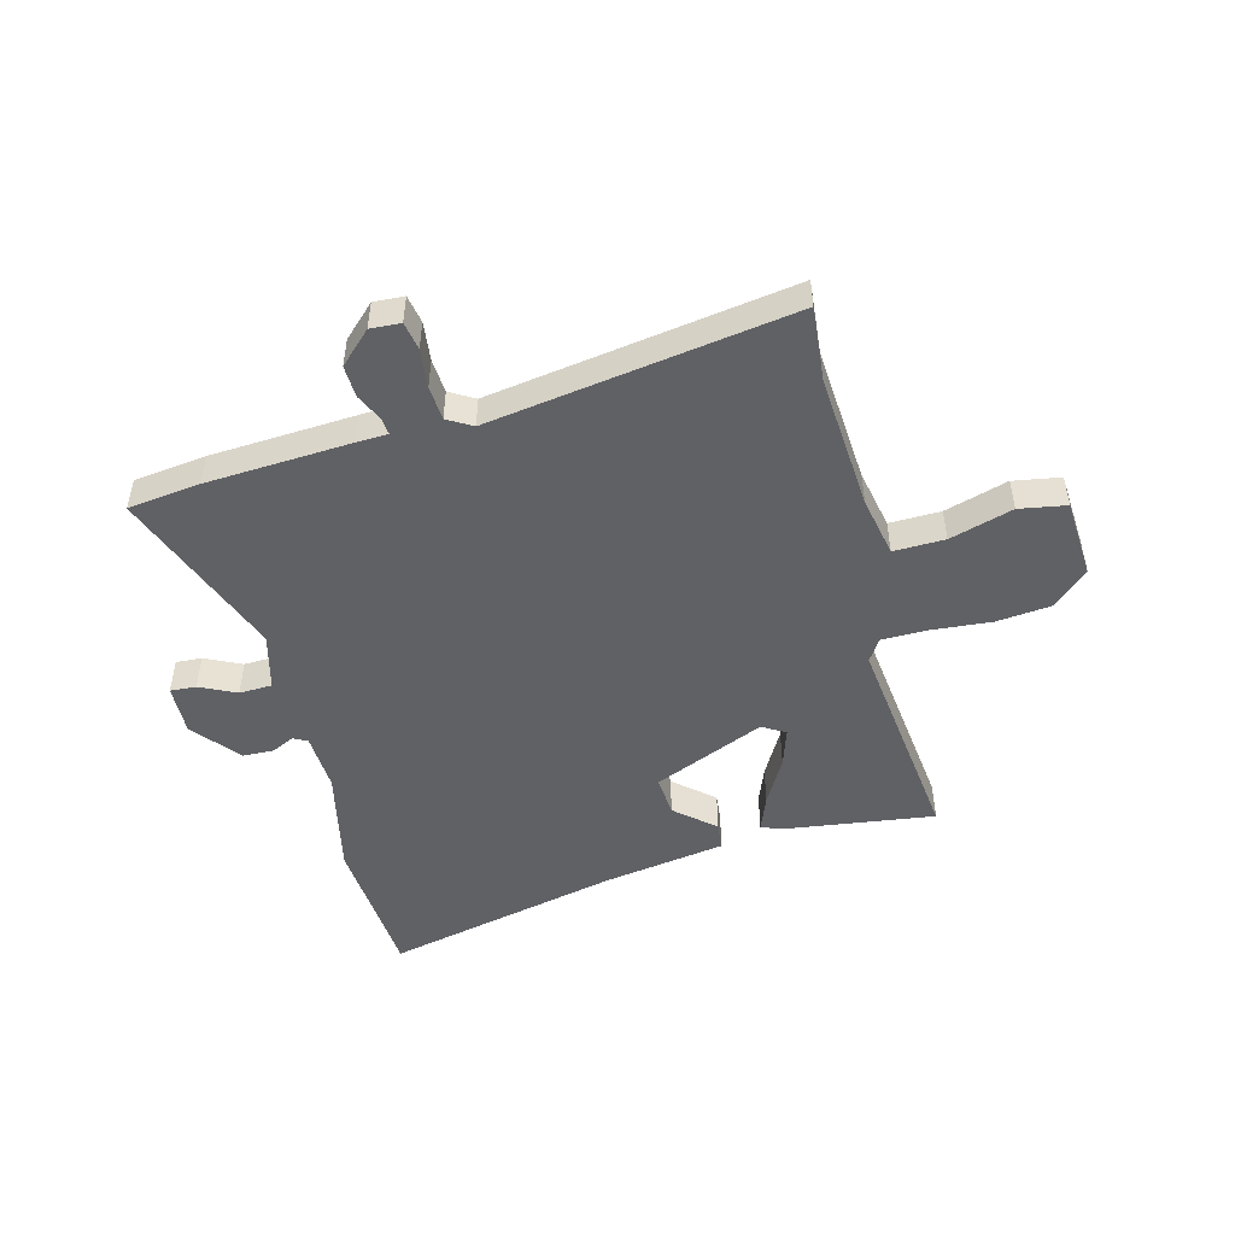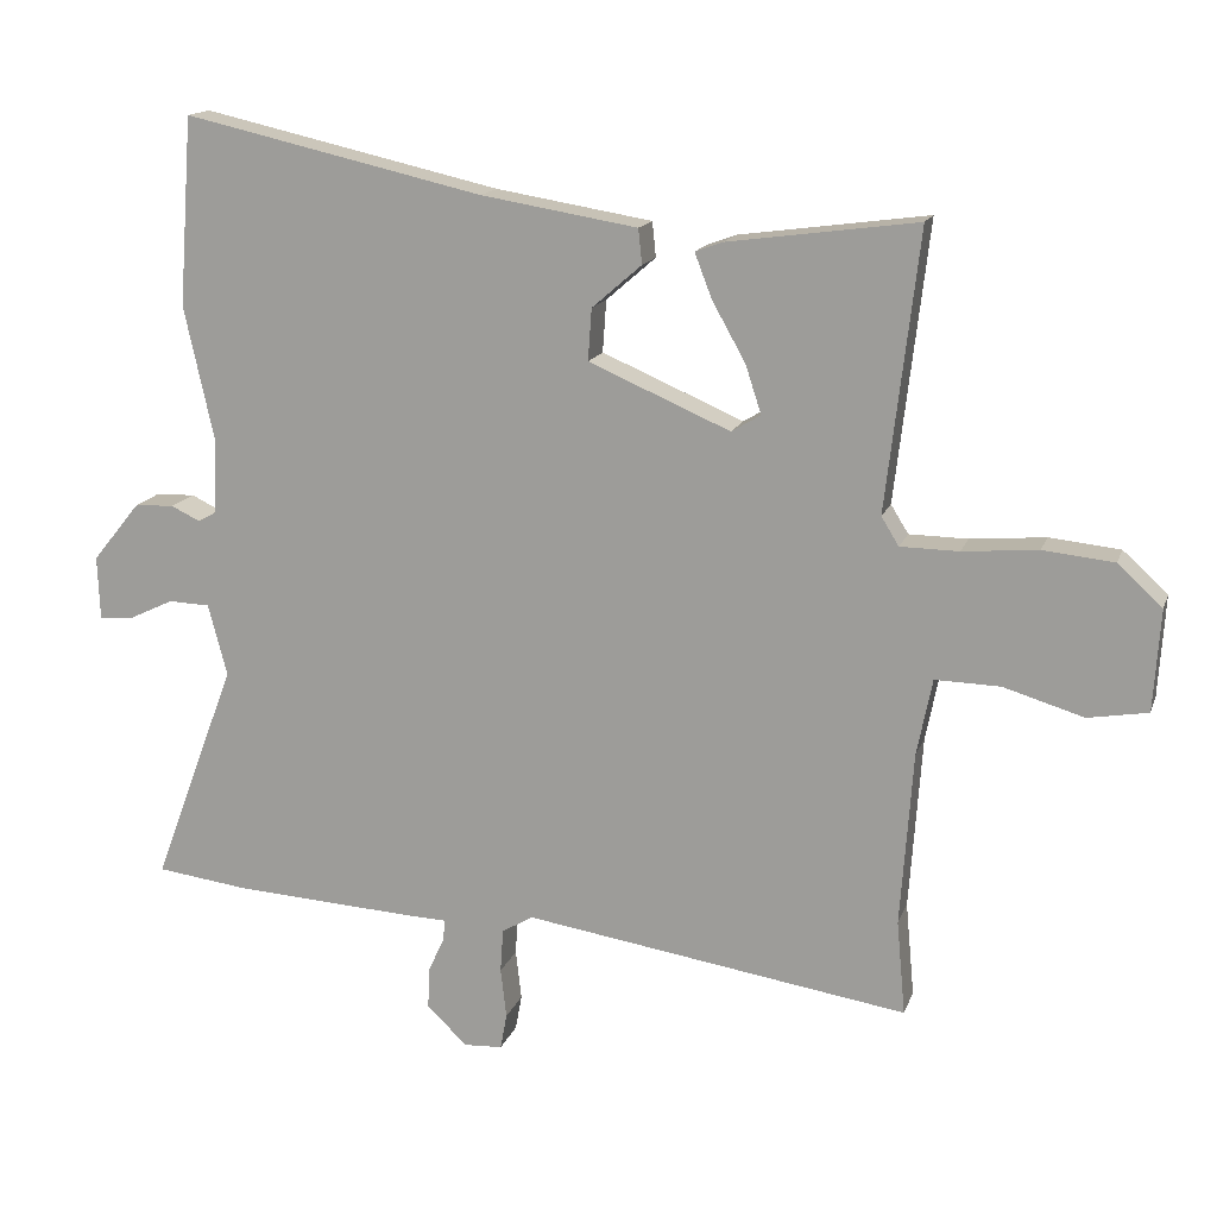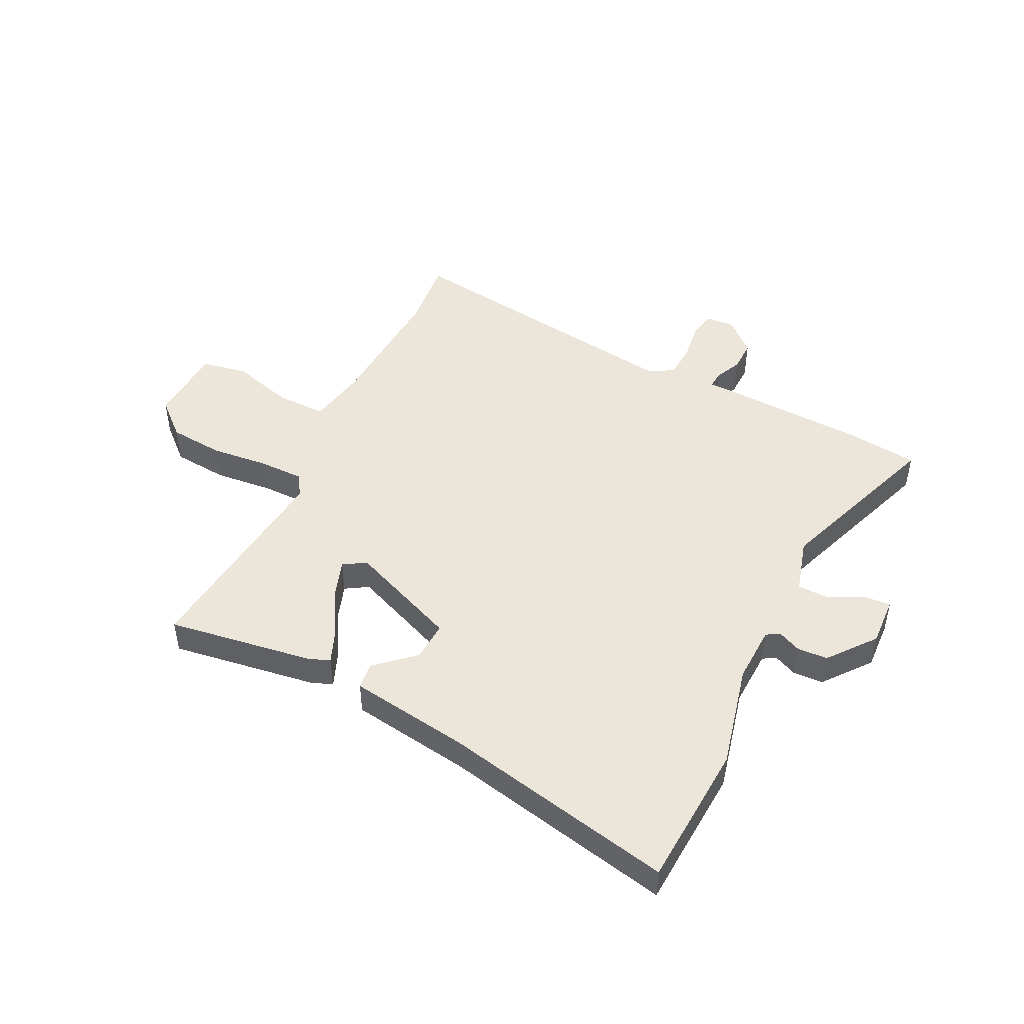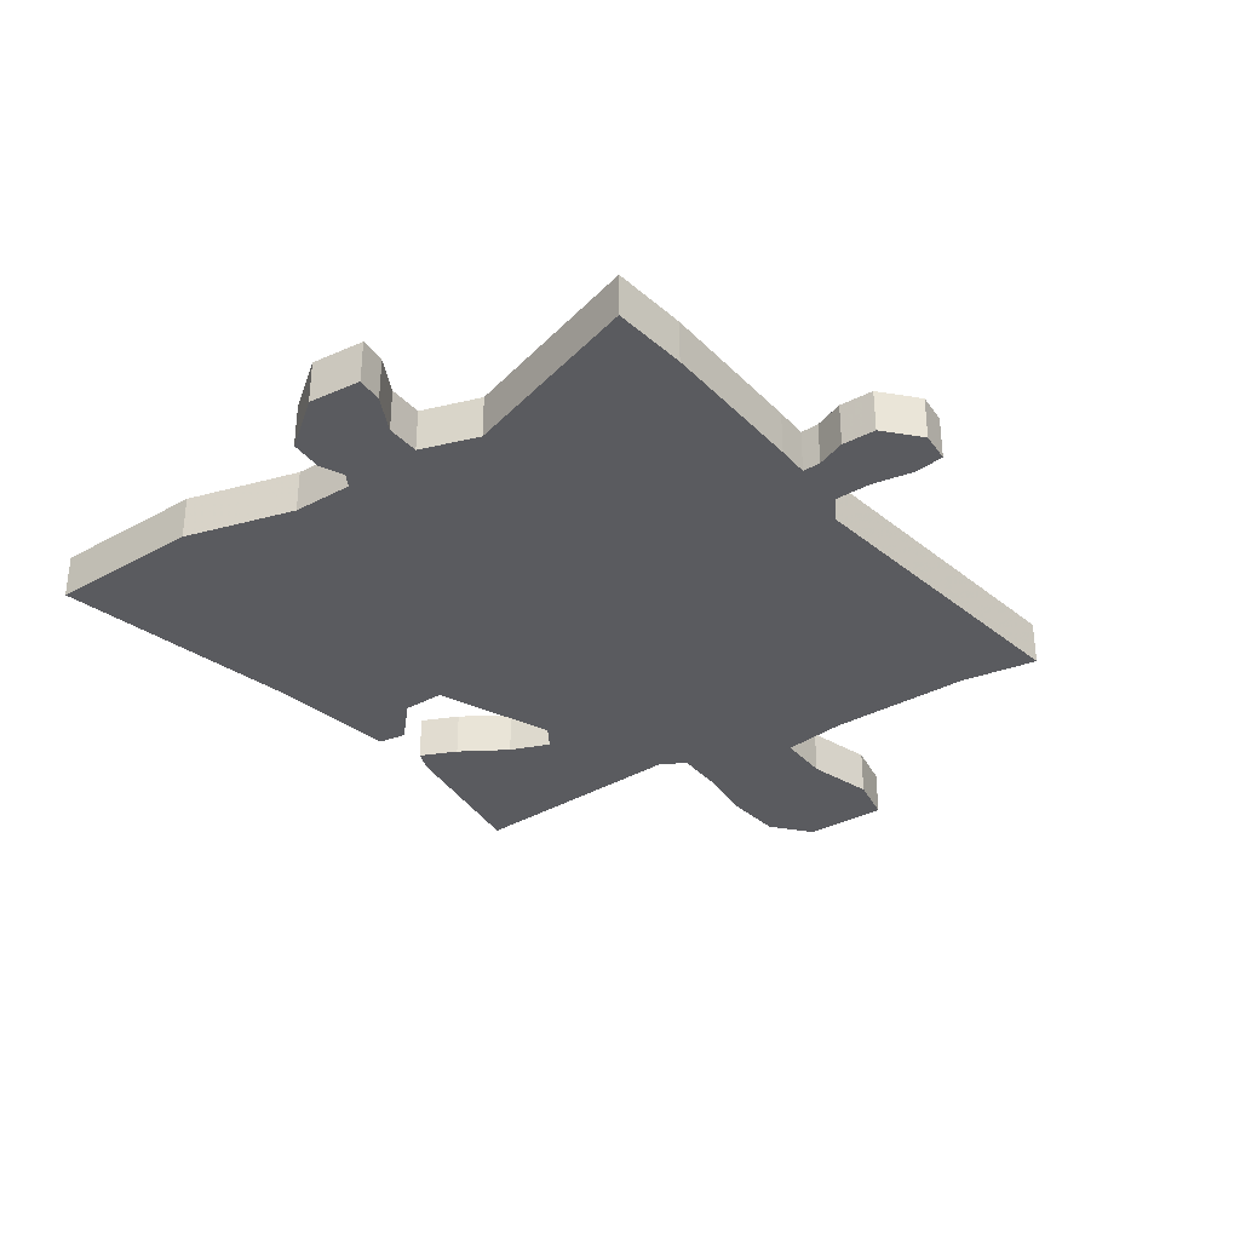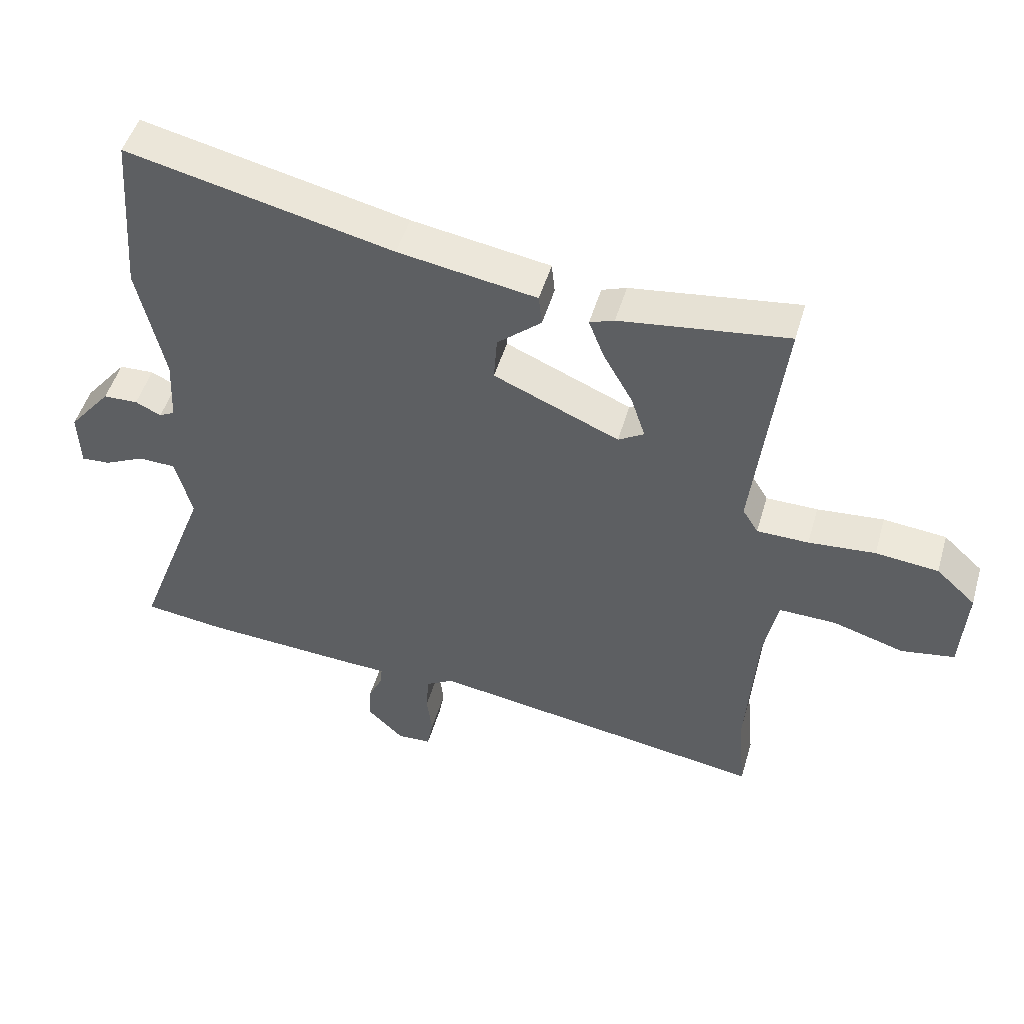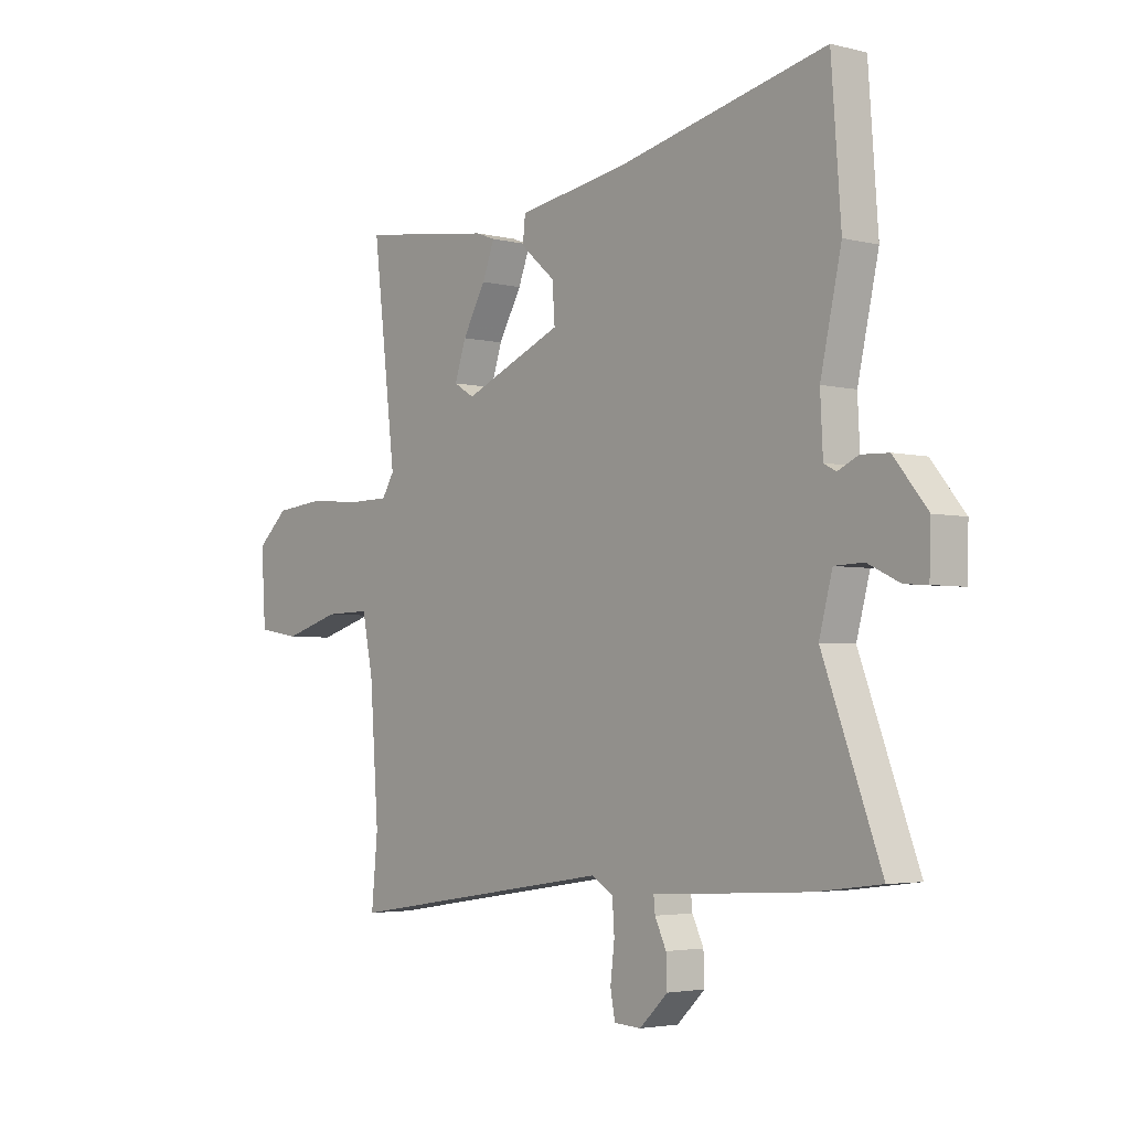
<metadata>
{"format":"obj","ext":"obj","renderer":"f3d","projection":"perspective","resolution":1024,"background":"white","views":[{"elev":-49.1,"azim":-165.4,"up":"+Y"},{"elev":15.3,"azim":-164.1,"up":"+Z"},{"elev":47.4,"azim":25.4,"up":"+Y"},{"elev":-33.0,"azim":123.2,"up":"+Y"},{"elev":49.1,"azim":-163.9,"up":"+Z"},{"elev":-3.5,"azim":49.8,"up":"+Z"}]}
</metadata>
<code>
v 0.493 0.07 0.592
v 0.512 0.07 0.334
v 0.471 0.07 0.148
v 0.476 0.07 0.046
v 0.5 0.07 0.033
v 0.54 0.07 0.052
v 0.594 0.07 0.05
v 0.66 0.07 -0.031
v 0.657 0.07 -0.119
v 0.612 0.07 -0.116
v 0.549 0.07 -0.086
v 0.492 0.07 -0.088
v 0.466 0.07 -0.186
v 0.58 0.07 -0.49
v 0.454 0.07 -0.506
v 0.202 0.07 -0.521
v 0.148 0.07 -0.523
v 0.151 0.07 -0.553
v 0.173 0.07 -0.6
v 0.175 0.07 -0.656
v 0.12 0.07 -0.709
v 0.067 0.07 -0.706
v 0.058 0.07 -0.657
v 0.066 0.07 -0.589
v 0.062 0.07 -0.529
v 0.019 0.07 -0.504
v -0.508 0.07 -0.585
v -0.496 0.07 -0.456
v -0.513 0.07 -0.217
v -0.534 0.07 -0.112
v -0.623 0.07 -0.114
v -0.733 0.07 -0.147
v -0.815 0.07 -0.133
v -0.824 0.07 0.006
v -0.763 0.07 0.062
v -0.666 0.07 0.072
v -0.563 0.07 0.063
v -0.483 0.07 0.064
v -0.459 0.07 0.103
v -0.504 0.07 0.485
v -0.245 0.07 0.45
v -0.207 0.07 0.436
v -0.231 0.07 0.374
v -0.276 0.07 0.294
v -0.298 0.07 0.227
v -0.258 0.07 0.203
v -0.064 0.07 0.286
v -0.069 0.07 0.357
v -0.137 0.07 0.416
v -0.132 0.07 0.464
v 0.082 0.07 0.499
v 0.493 0 0.592
v 0.512 0 0.334
v 0.471 0 0.148
v 0.476 0 0.046
v 0.5 0 0.033
v 0.54 0 0.052
v 0.594 0 0.05
v 0.66 0 -0.031
v 0.657 0 -0.119
v 0.612 0 -0.116
v 0.549 0 -0.086
v 0.492 0 -0.088
v 0.466 0 -0.186
v 0.58 0 -0.49
v 0.454 0 -0.506
v 0.202 0 -0.521
v 0.148 0 -0.523
v 0.151 0 -0.553
v 0.173 0 -0.6
v 0.175 0 -0.656
v 0.12 0 -0.709
v 0.067 0 -0.706
v 0.058 0 -0.657
v 0.066 0 -0.589
v 0.062 0 -0.529
v 0.019 0 -0.504
v -0.508 0 -0.585
v -0.496 0 -0.456
v -0.513 0 -0.217
v -0.534 0 -0.112
v -0.623 0 -0.114
v -0.733 0 -0.147
v -0.815 0 -0.133
v -0.824 0 0.006
v -0.763 0 0.062
v -0.666 0 0.072
v -0.563 0 0.063
v -0.483 0 0.064
v -0.459 0 0.103
v -0.504 0 0.485
v -0.245 0 0.45
v -0.207 0 0.436
v -0.231 0 0.374
v -0.276 0 0.294
v -0.298 0 0.227
v -0.258 0 0.203
v -0.064 0 0.286
v -0.069 0 0.357
v -0.137 0 0.416
v -0.132 0 0.464
v 0.082 0 0.499
f 48 49 50 51
f 1 2 3
f 51 1 3
f 48 51 3
f 47 48 3
f 46 47 3 4
f 42 43 44
f 41 42 44
f 40 41 44
f 39 40 44
f 38 39 44 45
f 35 36 37
f 34 35 37
f 33 34 37
f 32 33 37
f 31 32 37
f 30 31 37 38
f 38 45 46
f 30 38 46
f 29 30 46
f 26 27 28
f 22 23 24
f 21 22 24
f 20 21 24
f 19 20 24
f 18 19 24
f 17 18 24 25
f 15 16 17
f 14 15 17
f 13 14 17
f 17 25 26
f 13 17 26
f 12 13 26
f 9 10 11
f 8 9 11
f 7 8 11
f 6 7 11
f 5 6 11
f 5 11 12
f 28 29 46
f 26 28 46
f 12 26 46
f 5 12 46
f 4 5 46
f 102 101 100 99
f 54 53 52
f 54 52 102
f 54 102 99
f 54 99 98
f 55 54 98 97
f 95 94 93
f 95 93 92
f 95 92 91
f 95 91 90
f 96 95 90 89
f 88 87 86
f 88 86 85
f 88 85 84
f 88 84 83
f 88 83 82
f 89 88 82 81
f 97 96 89
f 97 89 81
f 97 81 80
f 79 78 77
f 75 74 73
f 75 73 72
f 75 72 71
f 75 71 70
f 75 70 69
f 76 75 69 68
f 68 67 66
f 68 66 65
f 68 65 64
f 77 76 68
f 77 68 64
f 77 64 63
f 62 61 60
f 62 60 59
f 62 59 58
f 62 58 57
f 62 57 56
f 63 62 56
f 97 80 79
f 97 79 77
f 97 77 63
f 97 63 56
f 97 56 55
f 1 52 53 2
f 2 53 54 3
f 3 54 55 4
f 4 55 56 5
f 5 56 57 6
f 6 57 58 7
f 7 58 59 8
f 8 59 60 9
f 9 60 61 10
f 10 61 62 11
f 11 62 63 12
f 12 63 64 13
f 13 64 65 14
f 14 65 66 15
f 15 66 67 16
f 16 67 68 17
f 17 68 69 18
f 18 69 70 19
f 19 70 71 20
f 20 71 72 21
f 21 72 73 22
f 22 73 74 23
f 23 74 75 24
f 24 75 76 25
f 25 76 77 26
f 26 77 78 27
f 27 78 79 28
f 28 79 80 29
f 29 80 81 30
f 30 81 82 31
f 31 82 83 32
f 32 83 84 33
f 33 84 85 34
f 34 85 86 35
f 35 86 87 36
f 36 87 88 37
f 37 88 89 38
f 38 89 90 39
f 39 90 91 40
f 40 91 92 41
f 41 92 93 42
f 42 93 94 43
f 43 94 95 44
f 44 95 96 45
f 45 96 97 46
f 46 97 98 47
f 47 98 99 48
f 48 99 100 49
f 49 100 101 50
f 50 101 102 51
f 51 102 52 1

</code>
